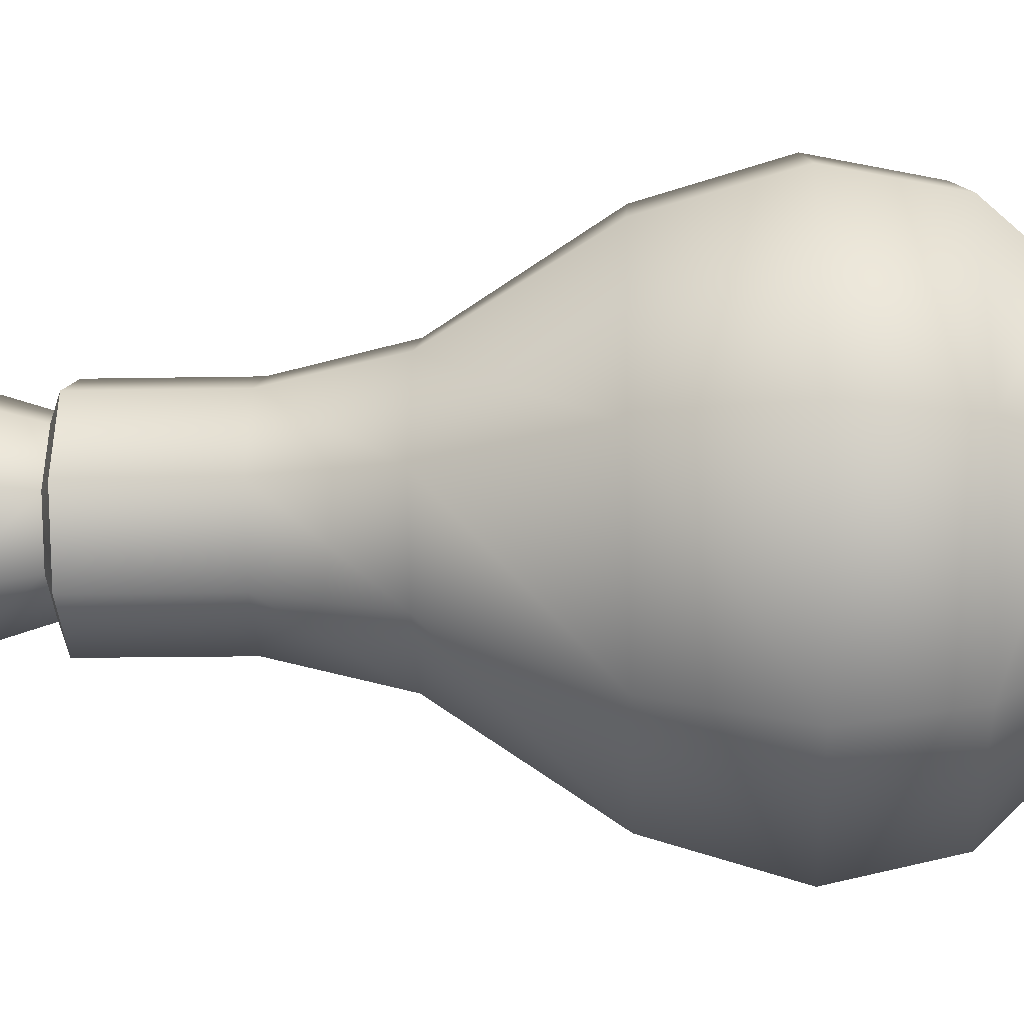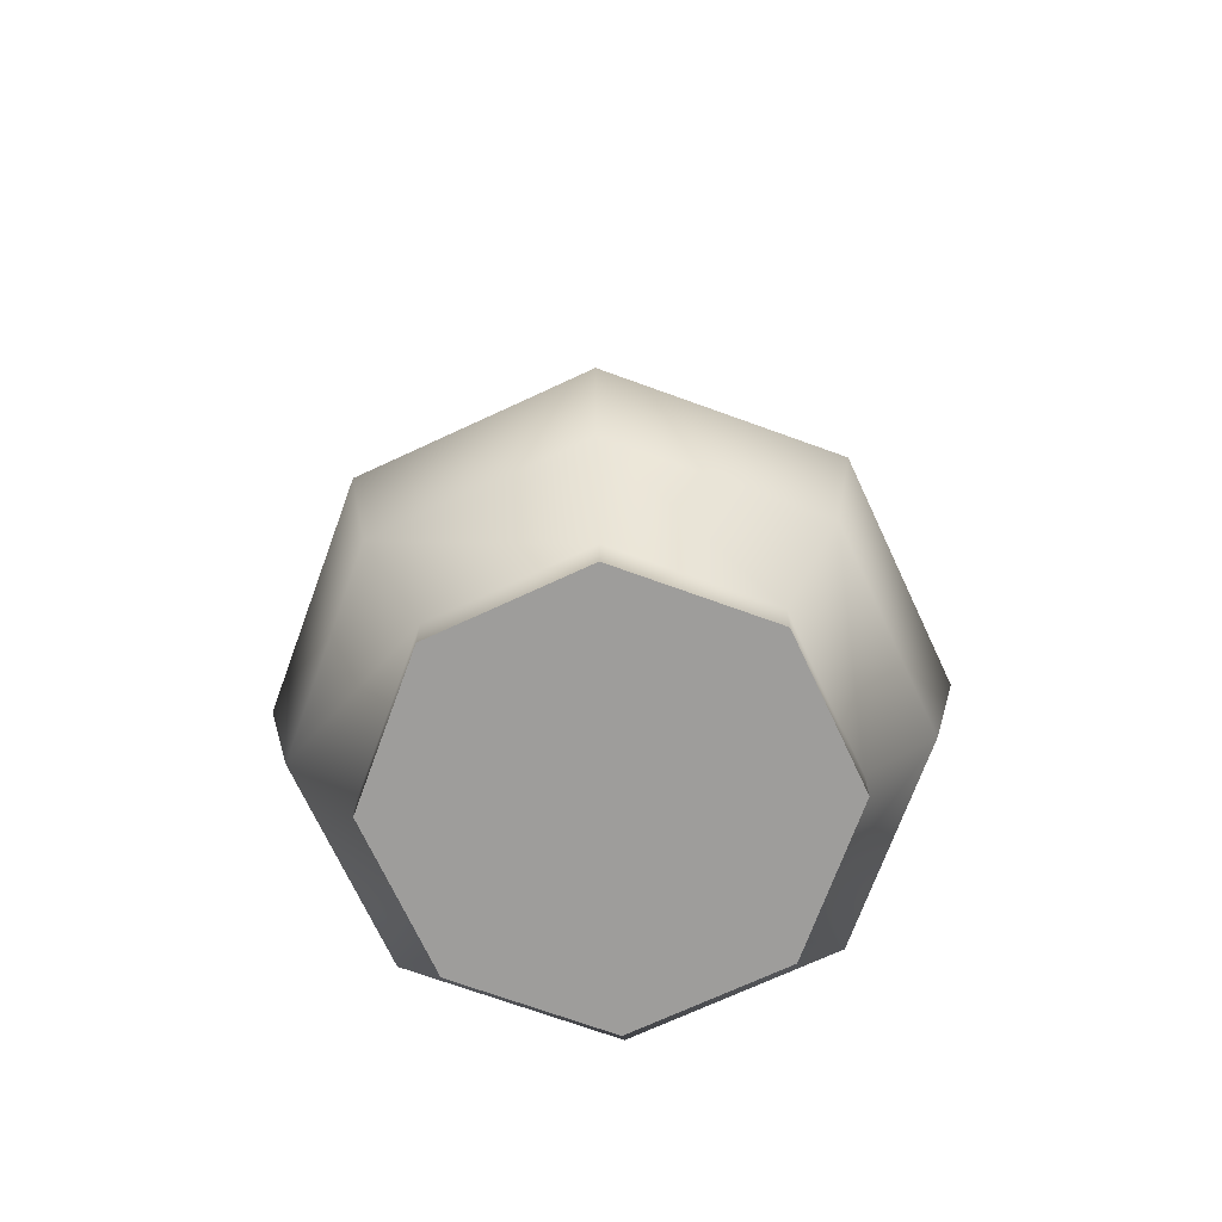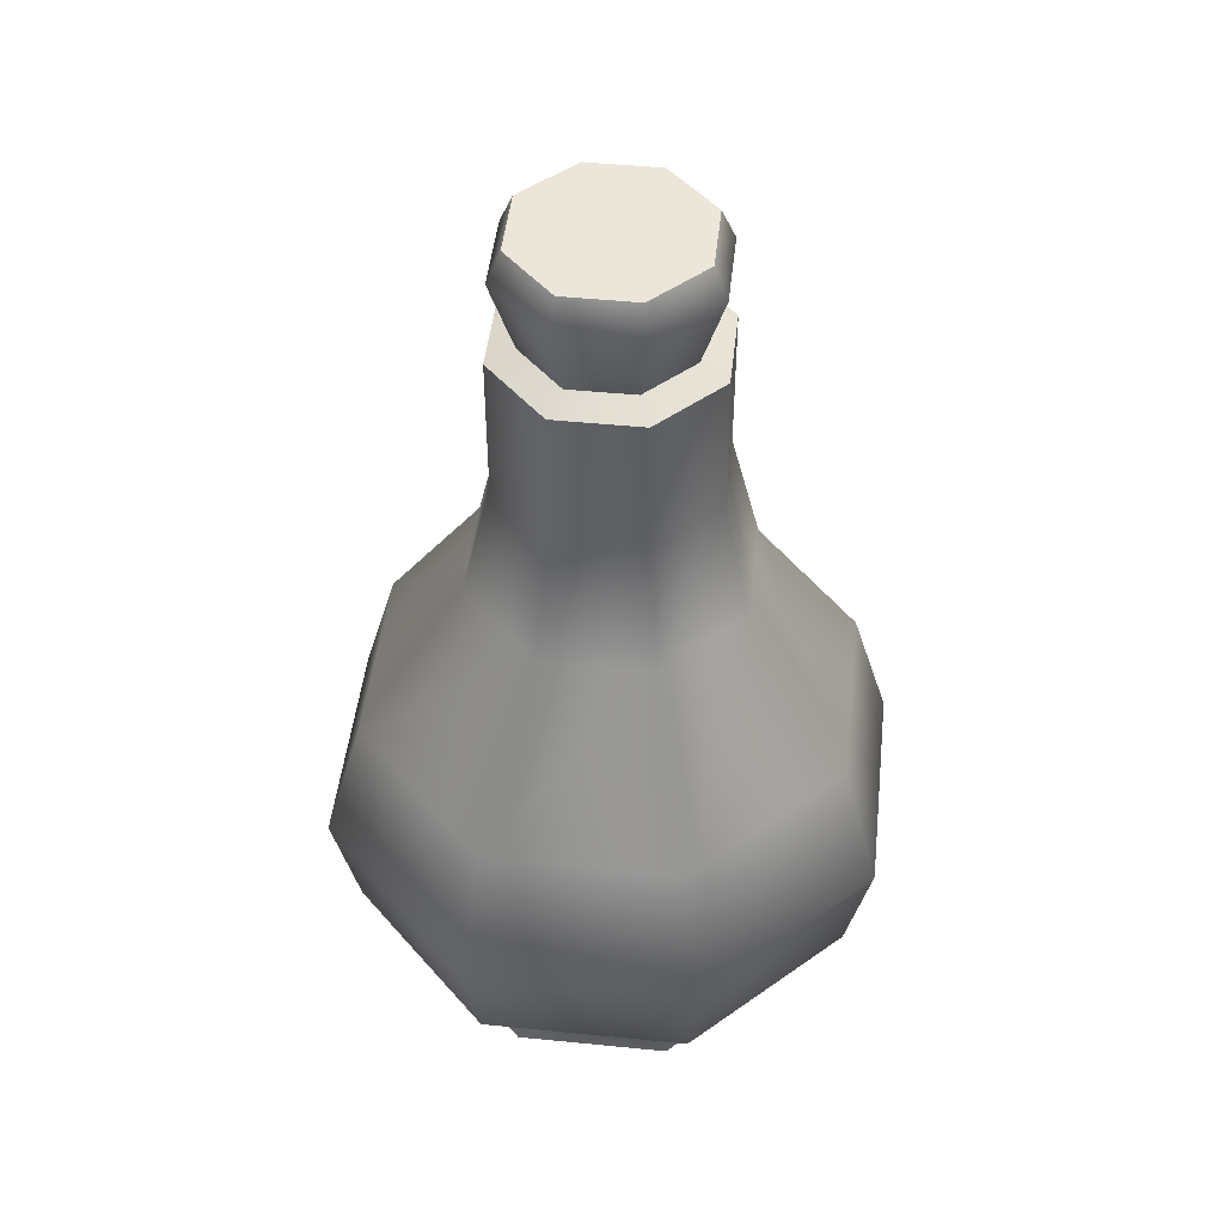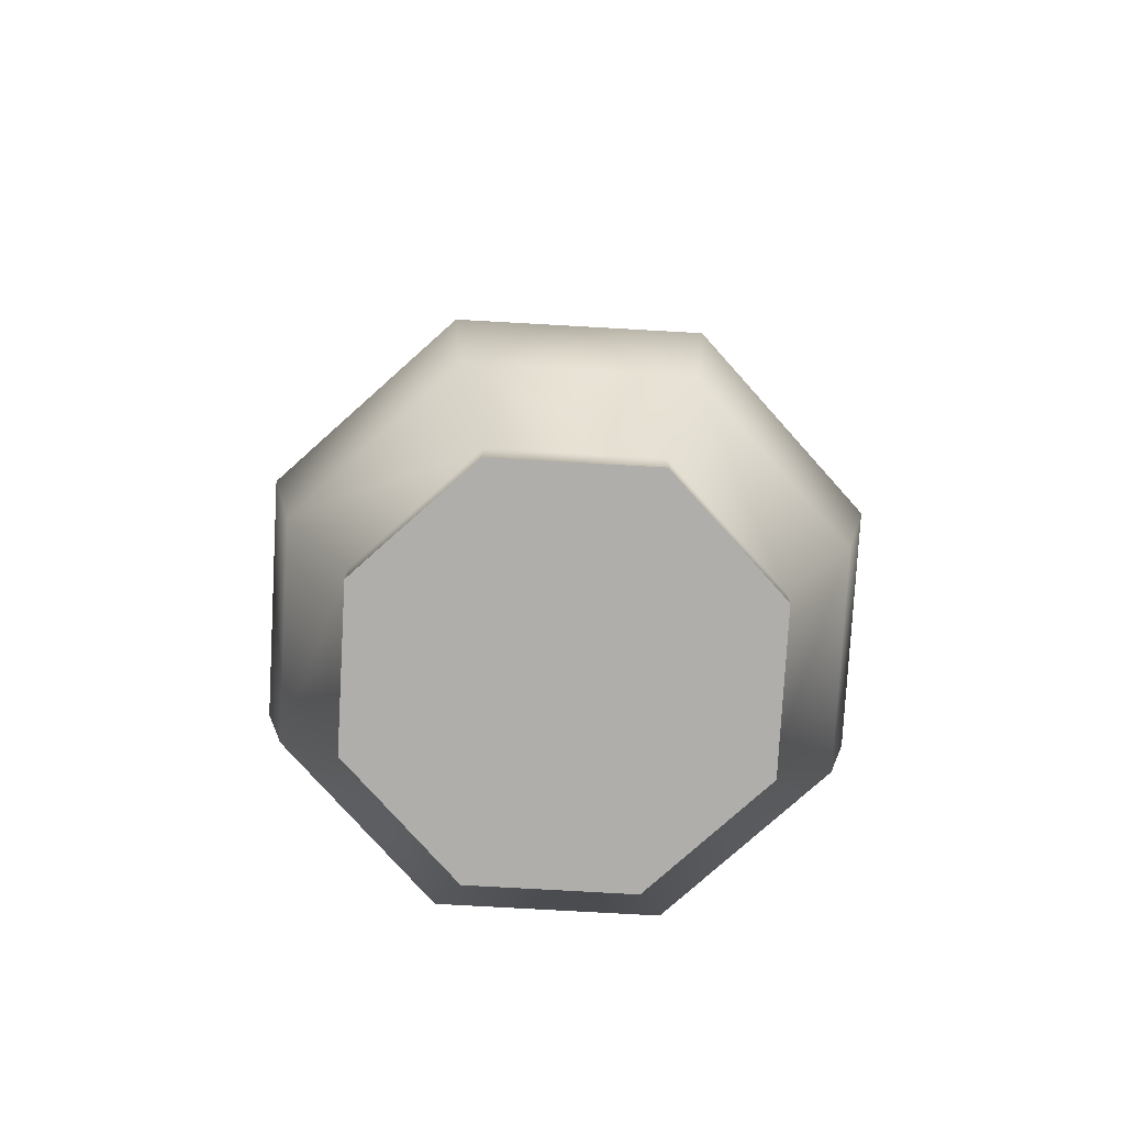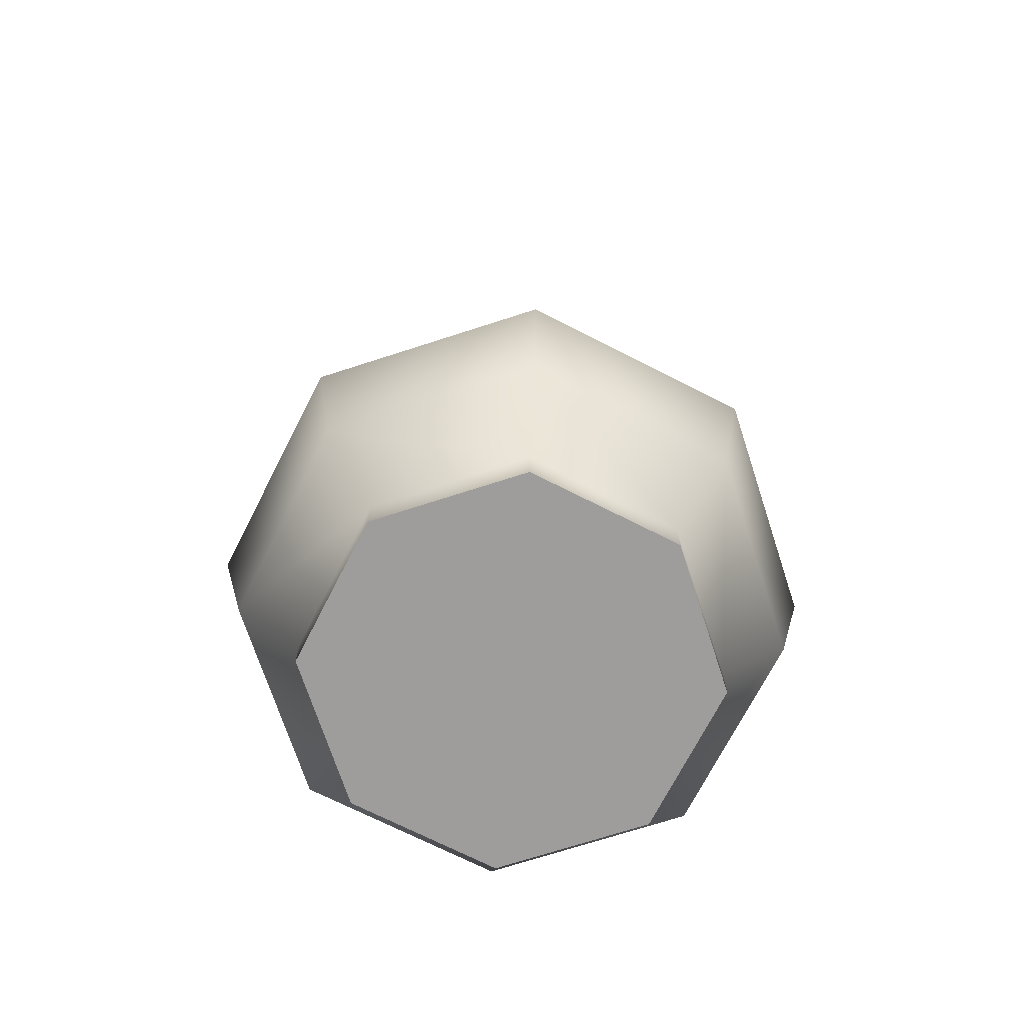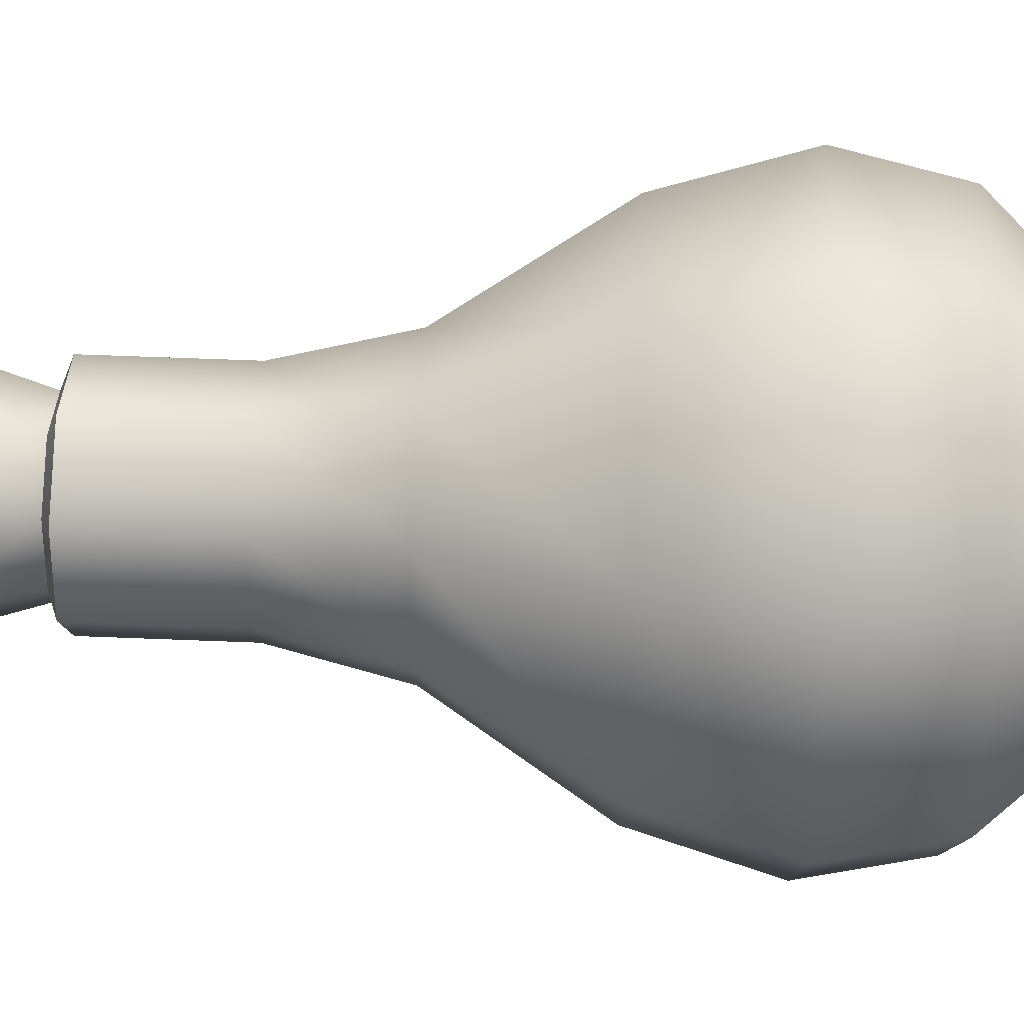
<metadata>
{"format":"obj","ext":"obj","renderer":"f3d","projection":"perspective","resolution":1024,"background":"white","views":[{"elev":-13.9,"azim":-87.4,"up":"+Z"},{"elev":-70.7,"azim":-42.5,"up":"+Y"},{"elev":47.6,"azim":-106.1,"up":"+Y"},{"elev":-77.6,"azim":64.3,"up":"+Y"},{"elev":-70.6,"azim":-4.5,"up":"+Y"},{"elev":57.5,"azim":-87.6,"up":"+Z"}]}
</metadata>
<code>
o small_health_poti_Cylinder.005
v -0.07059 0.0518 -0.1787
v -0.001597 0.0518 -0.1501
v -0.001597 0.0307 -0.1501
v -0.07059 0.0307 -0.1787
v -0.1396 0.0518 -0.1501
v -0.1396 0.0307 -0.1501
v -0.1682 0.0518 -0.0811
v -0.1682 0.0307 -0.0811
v -0.1396 0.0518 -0.0121
v -0.1396 0.0307 -0.0121
v -0.07059 0.0518 0.01647
v -0.07059 0.0307 0.01647
v -0.001597 0.0518 -0.0121
v -0.001597 0.0307 -0.0121
v 0.02698 0.0518 -0.0811
v 0.02698 0.0307 -0.0811
v -0.07059 0.0307 -0.0811
v -0.001597 0.0307 -0.1501
v 0.02698 0.0307 -0.0811
v -0.001597 0.0307 -0.0121
v -0.07059 0.0307 0.01647
v -0.1396 0.0307 -0.0121
v -0.1682 0.0307 -0.0811
v -0.1396 0.0307 -0.1501
v -0.07059 0.0307 -0.1787
v -0.03843 0.4781 -0.1133
v -0.07059 0.4781 -0.1266
v -0.1027 0.4781 -0.1133
v -0.1161 0.4781 -0.0811
v -0.02511 0.4781 -0.0811
v -0.1027 0.4781 -0.04894
v -0.03843 0.4781 -0.04894
v -0.07059 0.4781 -0.03562
v -0.07059 0.4259 -0.1219
v -0.07059 0.4627 -0.1334
v -0.03361 0.4627 -0.1181
v -0.04176 0.4259 -0.1099
v -0.07059 0.4781 -0.1266
v -0.03843 0.4781 -0.1133
v -0.09941 0.4259 -0.1099
v -0.1076 0.4627 -0.1181
v -0.1027 0.4781 -0.1133
v -0.1114 0.4259 -0.0811
v -0.1229 0.4627 -0.0811
v -0.1161 0.4781 -0.0811
v -0.09941 0.4259 -0.05227
v -0.1076 0.4627 -0.04411
v -0.1027 0.4781 -0.04894
v -0.07059 0.4259 -0.04033
v -0.07059 0.4627 -0.02879
v -0.07059 0.4781 -0.03562
v -0.04176 0.4259 -0.05227
v -0.03361 0.4627 -0.04411
v -0.03843 0.4781 -0.04894
v -0.02982 0.4259 -0.0811
v -0.01829 0.4627 -0.0811
v -0.02511 0.4781 -0.0811
v 0.02126 0.0858 -0.1729
v 0.0593 0.0858 -0.0811
v 0.02126 0.0858 0.01075
v -0.07059 0.0858 0.04879
v -0.1624 0.0858 0.01075
v -0.2005 0.0858 -0.0811
v -0.1624 0.0858 -0.1729
v -0.07059 0.0858 -0.211
v -0.07059 0.1431 -0.2235
v 0.03013 0.1431 -0.1818
v -0.1713 0.1431 -0.1818
v -0.213 0.1431 -0.0811
v -0.1713 0.1431 0.01962
v -0.07059 0.1431 0.06134
v 0.03013 0.1431 0.01962
v 0.07185 0.1431 -0.0811
v 0.01598 0.2098 -0.1677
v 0.05184 0.2098 -0.0811
v 0.01598 0.2098 0.005474
v -0.07059 0.2098 0.04133
v -0.1572 0.2098 0.005474
v -0.193 0.2098 -0.0811
v -0.1572 0.2098 -0.1677
v -0.07059 0.2098 -0.2035
v -0.07059 0.2888 -0.1505
v -0.02149 0.2888 -0.1302
v -0.1197 0.2888 -0.1302
v -0.14 0.2888 -0.0811
v -0.1197 0.2888 -0.03199
v -0.07059 0.2888 -0.01165
v -0.02149 0.2888 -0.03199
v -0.001147 0.2888 -0.0811
v -0.03189 0.349 -0.1198
v -0.01586 0.349 -0.0811
v -0.03189 0.349 -0.0424
v -0.07059 0.349 -0.02636
v -0.1093 0.349 -0.0424
v -0.1253 0.349 -0.0811
v -0.1093 0.349 -0.1198
v -0.07059 0.349 -0.1358
v -0.07059 0.4208 -0.1358
v -0.03189 0.4208 -0.1198
v -0.1093 0.4208 -0.1198
v -0.1253 0.4208 -0.0811
v -0.1093 0.4208 -0.0424
v -0.07059 0.4208 -0.02636
v -0.03189 0.4208 -0.0424
v -0.01586 0.4208 -0.0811
v -0.03189 0.4208 -0.1198
v -0.07059 0.4208 -0.1358
v -0.07059 0.4259 -0.1219
v -0.04176 0.4259 -0.1099
v -0.1093 0.4208 -0.1198
v -0.09941 0.4259 -0.1099
v -0.1253 0.4208 -0.0811
v -0.1114 0.4259 -0.0811
v -0.1093 0.4208 -0.0424
v -0.09941 0.4259 -0.05227
v -0.07059 0.4208 -0.02636
v -0.07059 0.4259 -0.04033
v -0.03189 0.4208 -0.0424
v -0.04176 0.4259 -0.05227
v -0.01586 0.4208 -0.0811
v -0.02982 0.4259 -0.0811
f 2 58 59 15
f 15 59 60 13
f 13 60 61 11
f 11 61 62 9
f 9 62 63 7
f 7 63 64 5
f 5 64 65 1
f 58 2 1 65
f 58 65 66 67
f 65 64 68 66
f 64 63 69 68
f 63 62 70 69
f 62 61 71 70
f 61 60 72 71
f 60 59 73 72
f 59 58 67 73
f 73 67 74 75
f 72 73 75 76
f 71 72 76 77
f 70 71 77 78
f 69 70 78 79
f 68 69 79 80
f 66 68 80 81
f 67 66 81 74
f 74 81 82 83
f 81 80 84 82
f 80 79 85 84
f 79 78 86 85
f 78 77 87 86
f 77 76 88 87
f 76 75 89 88
f 75 74 83 89
f 89 83 90 91
f 88 89 91 92
f 87 88 92 93
f 86 87 93 94
f 85 86 94 95
f 84 85 95 96
f 82 84 96 97
f 83 82 97 90
f 90 97 98 99
f 97 96 100 98
f 96 95 101 100
f 95 94 102 101
f 94 93 103 102
f 93 92 104 103
f 92 91 105 104
f 91 90 99 105
f 106 107 108 109
f 107 110 111 108
f 110 112 113 111
f 112 114 115 113
f 114 116 117 115
f 116 118 119 117
f 118 120 121 119
f 120 106 109 121
f 1 2 3 4
f 5 1 4 6
f 7 5 6 8
f 9 7 8 10
f 11 9 10 12
f 13 11 12 14
f 15 13 14 16
f 2 15 16 3
f 17 18 19
f 17 19 20
f 17 20 21
f 17 21 22
f 17 22 23
f 17 23 24
f 17 24 25
f 25 18 17
f 26 27 28
f 26 28 29
f 30 26 29
f 30 29 31
f 32 30 31
f 32 31 33
f 34 35 36 37
f 35 38 39 36
f 40 41 35 34
f 41 42 38 35
f 43 44 41 40
f 44 45 42 41
f 46 47 44 43
f 47 48 45 44
f 49 50 47 46
f 50 51 48 47
f 52 53 50 49
f 53 54 51 50
f 55 56 53 52
f 56 57 54 53
f 37 36 56 55
f 36 39 57 56

</code>
